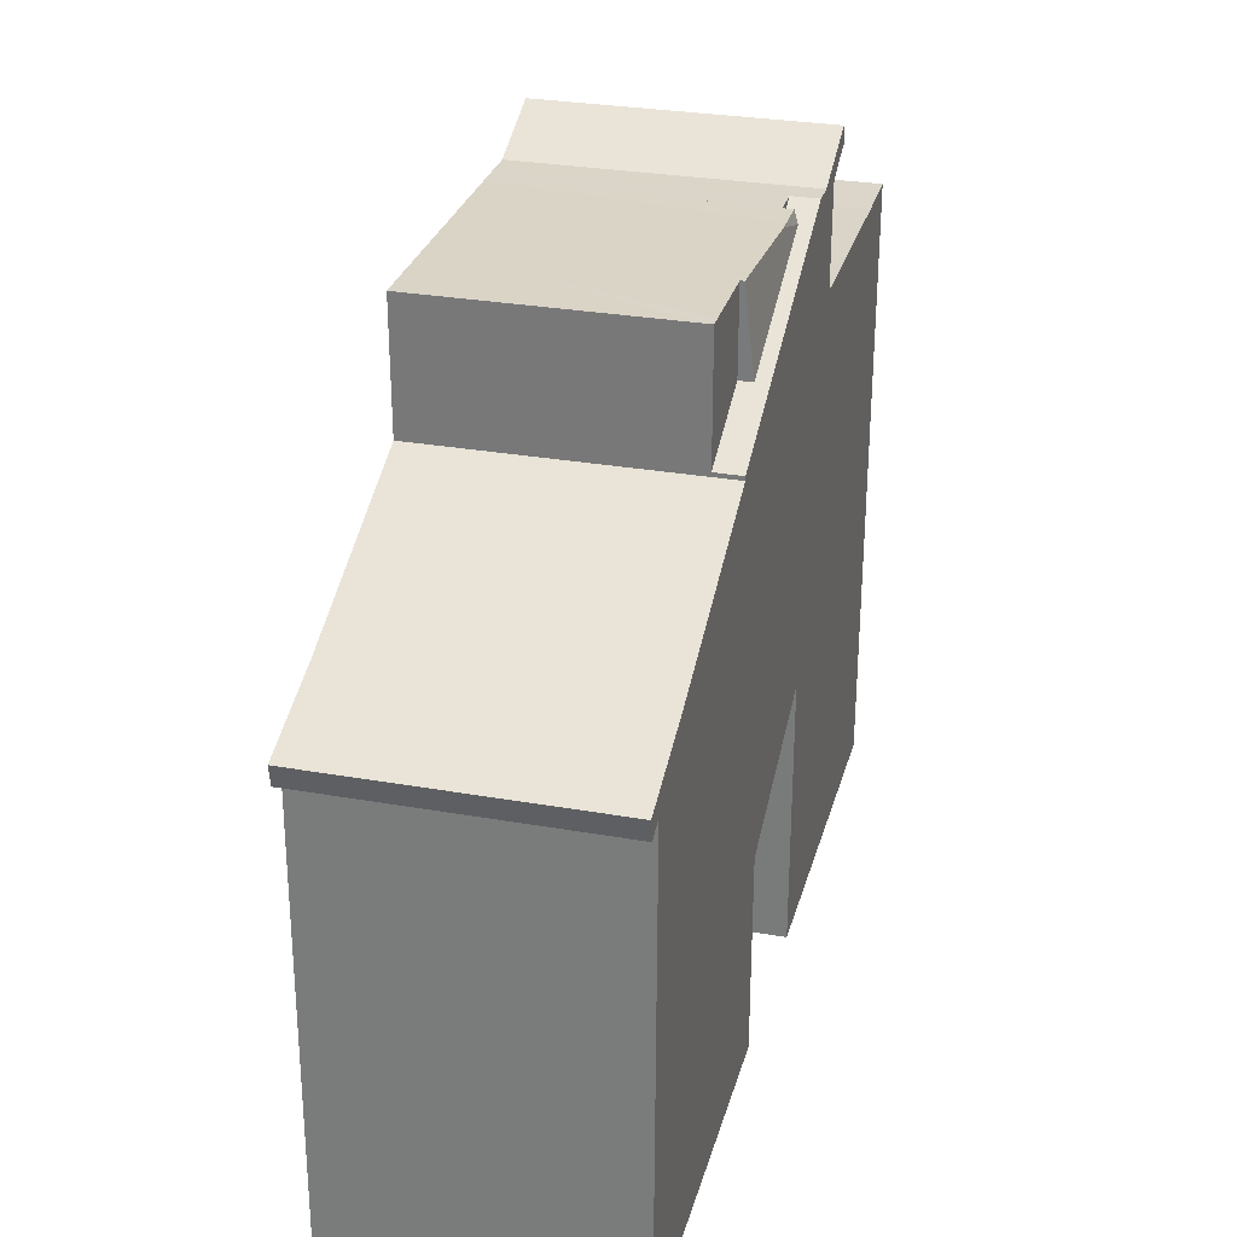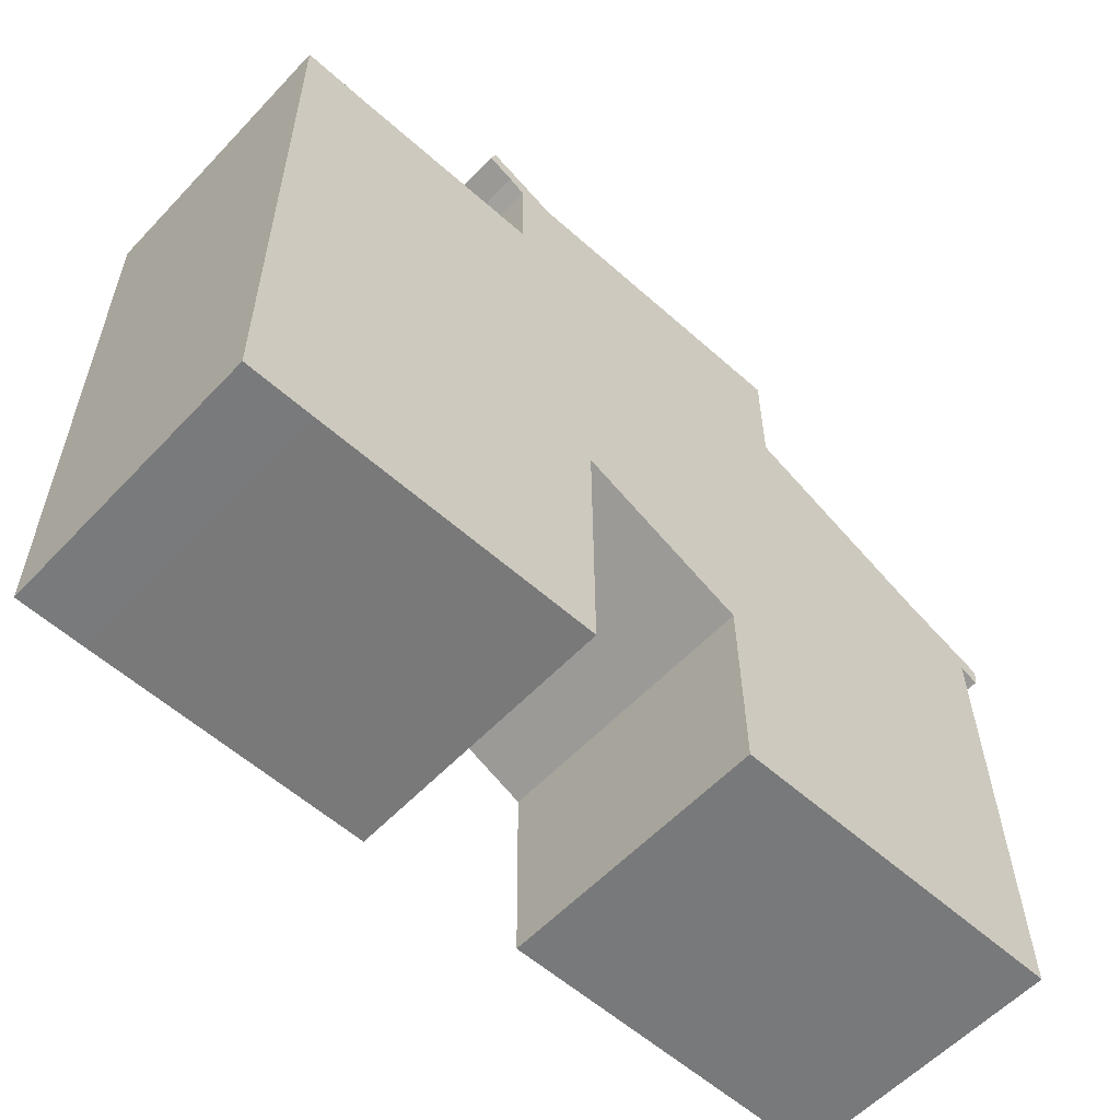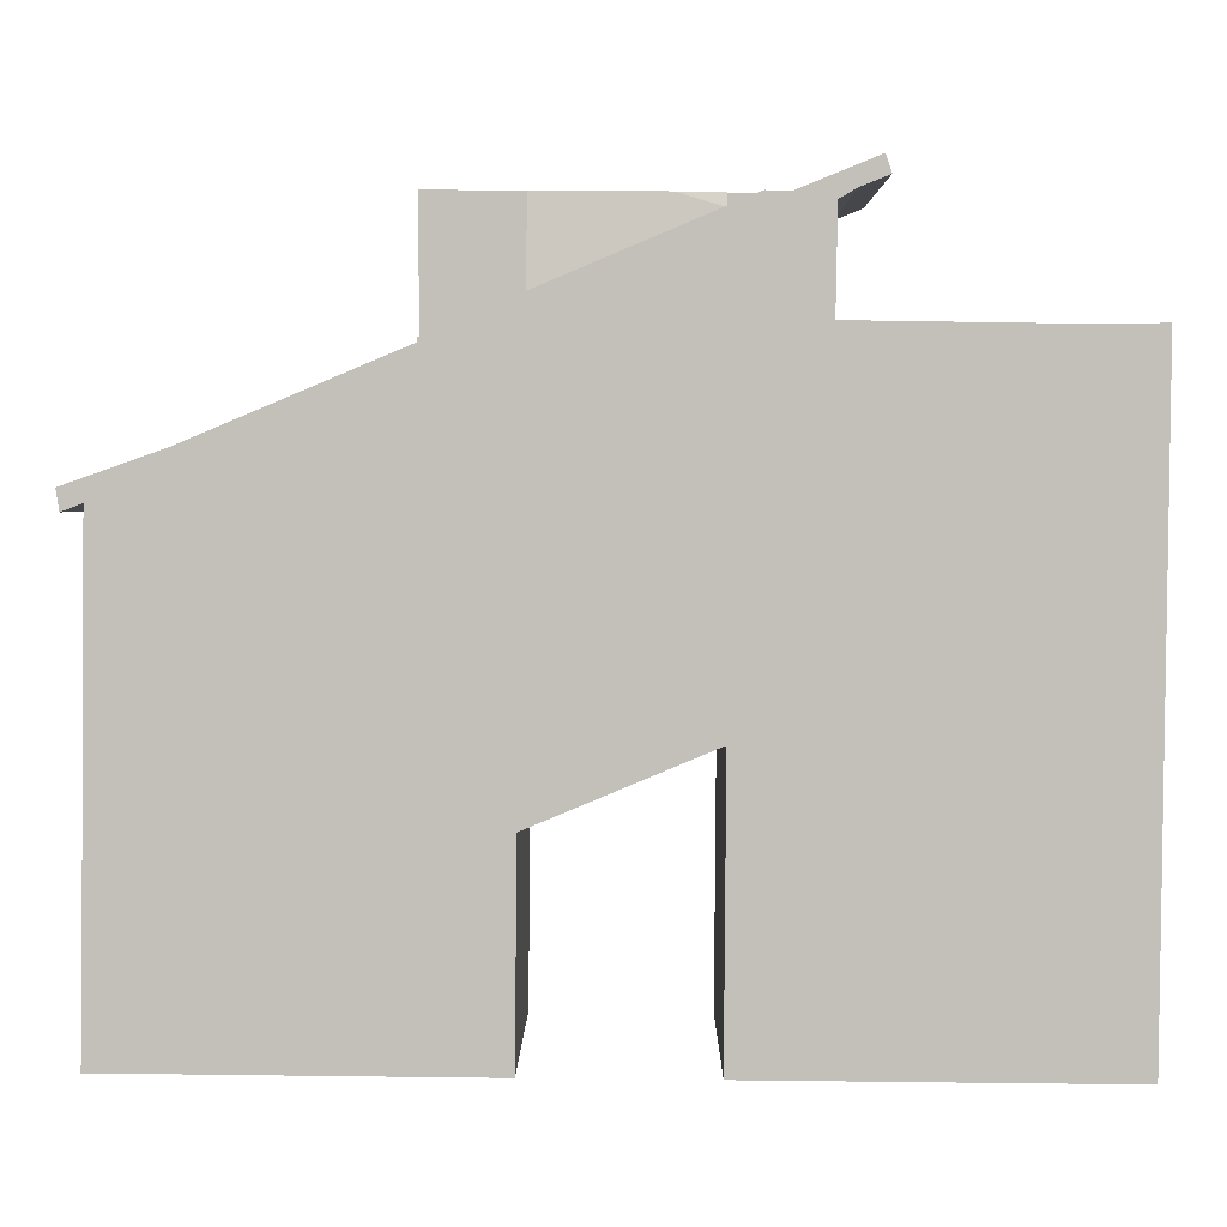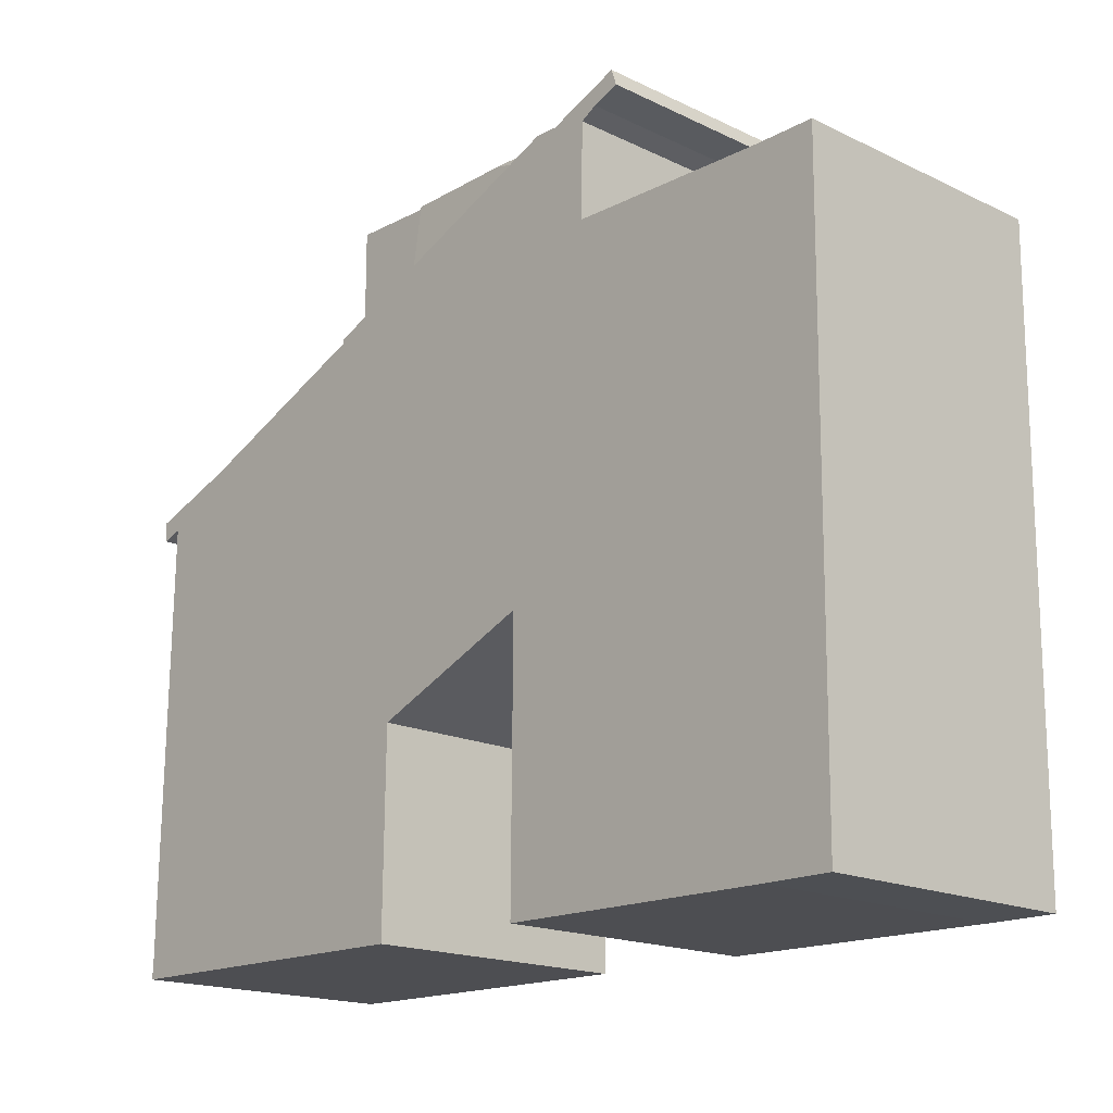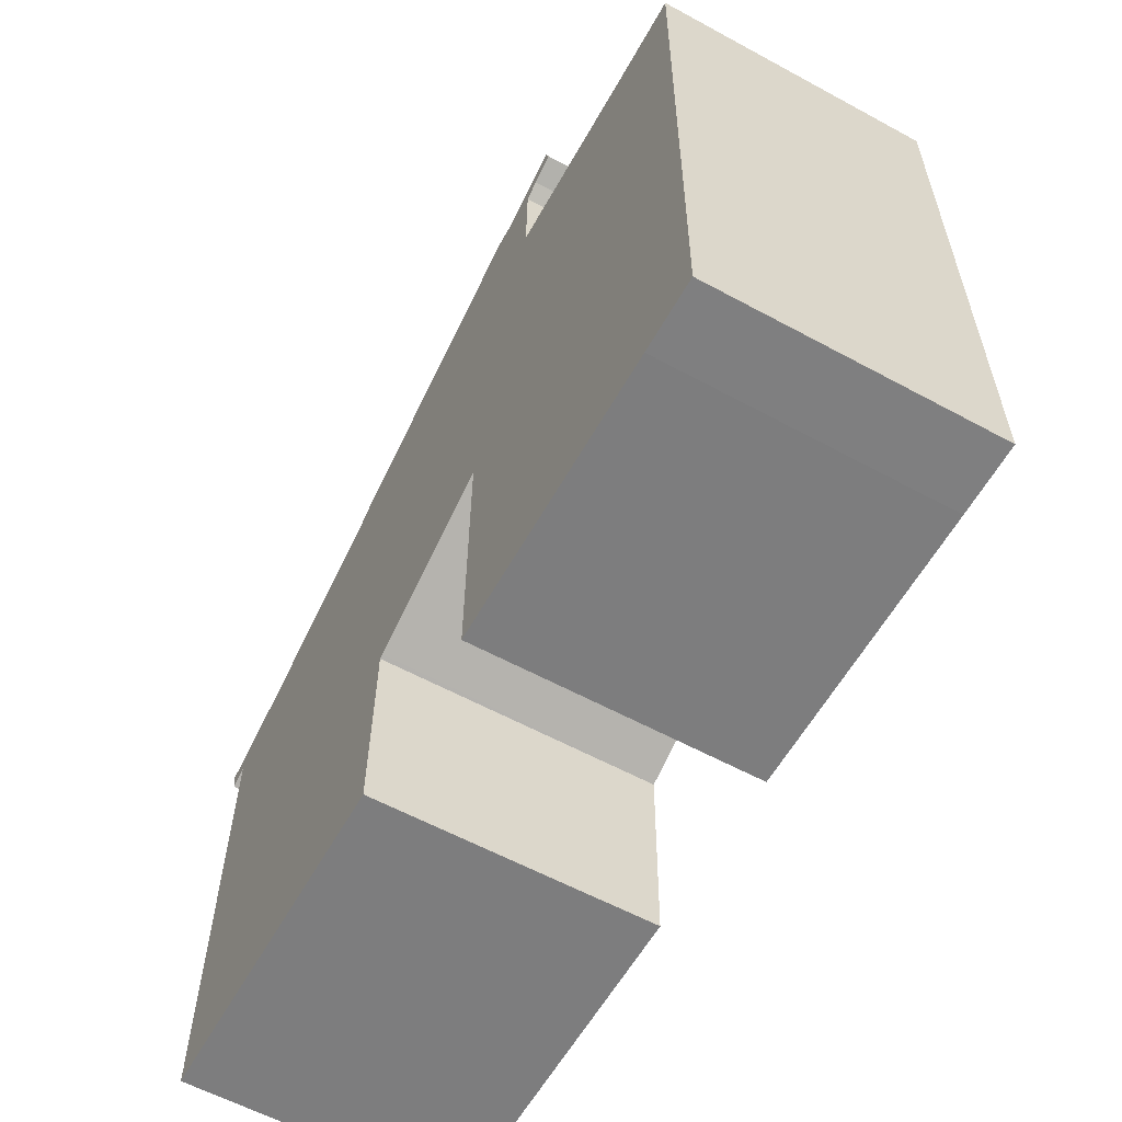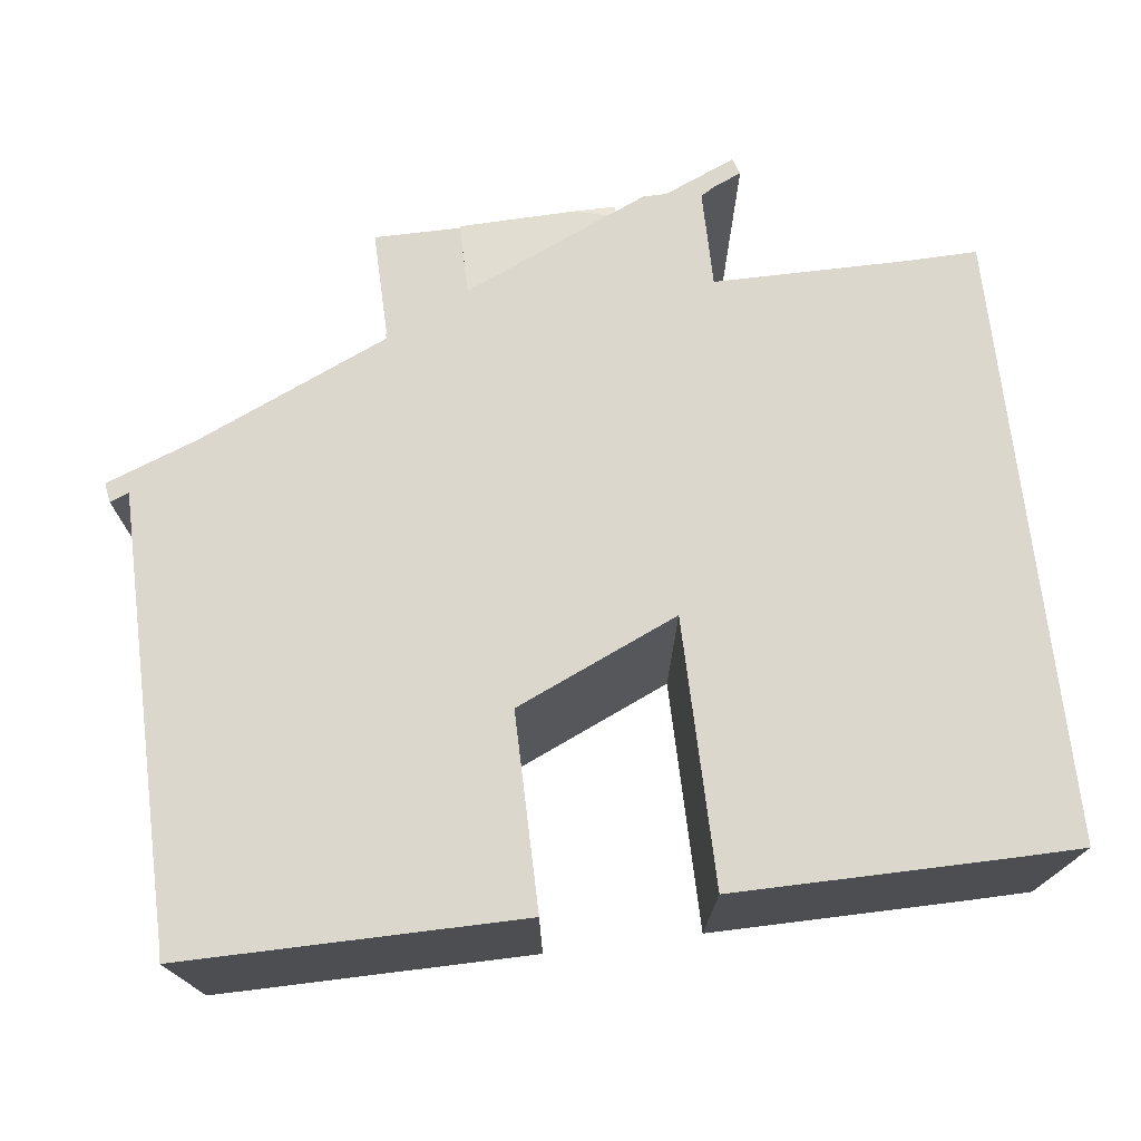
<metadata>
{"format":"obj","ext":"obj","renderer":"f3d","projection":"perspective","resolution":1024,"background":"white","views":[{"elev":29.6,"azim":104.5,"up":"+Z"},{"elev":-58.1,"azim":-42.9,"up":"+Z"},{"elev":2.8,"azim":-179.5,"up":"+Z"},{"elev":-17.5,"azim":-133.4,"up":"+Z"},{"elev":-59.7,"azim":-119.1,"up":"+Z"},{"elev":73.3,"azim":172.4,"up":"+Y"}]}
</metadata>
<code>
v  8.696 6.697 2.82
v  9.472 6.697 2.828
v  9.475 6.697 2.492
v  9.475 -1.526e-16 2.492
v  8.696 -1.727e-16 2.82
v  9.472 -1.732e-16 2.828
v  13.78 6.697 0.68
v  16.11 6.697 2.821
v  16.11 6.697 -0.298
v  13.77 6.697 2.881
v  16.11 6.697 2.91
v  15.73 6.697 2.906
v  15.86 6.697 2.908
v  13.77 -1.764e-16 2.881
v  16.11 -1.782e-16 2.91
v  15.73 -1.779e-16 2.906
v  15.86 -1.781e-16 2.908
v  16.11 1.825e-17 -0.298
v  16.11 -1.727e-16 2.821
v  13.78 -4.164e-17 0.68
v  9.475 7.053 2.492
v  10.39 6.958 2.839
v  10.62 6.957 2.842
v  10.34 6.958 2.838
v  9.472 6.957 2.828
v  13.78 7.053 0.68
v  13.77 6.801 2.881
v  10.62 -1.74e-16 2.842
v  10.39 -1.738e-16 2.839
v  10.34 -1.738e-16 2.838
v  23.27 7.394 -3.84
v  23.79 7.394 -4.007
v  23.79 7.394 -4.037
v  23.86 7.394 -3.557
v  14.04 7.394 -16.27
v  23.43 7.394 -15.76
v  23.45 7.394 -16.18
v  13.98 7.394 -10.93
v  13.87 7.394 -10.88
v  9.577 7.394 -9.087
v  9.472 7.394 -9.043
v  1.973 7.394 -16.37
v  9.523 7.394 -16.3
v  0.145 7.394 -16.37
v  0 7.394 4.528e-16
v  23.87 7.394 -3.503
v  23.01 7.394 -3.199
v  21.45 7.394 -2.65
v  21.4 7.394 -2.631
v  16.11 7.394 -0.406
v  16.11 7.394 -0.298
v  1.775 7.394 -0.018
v  7.171 7.394 0.063
v  13.78 7.394 0.68
v  9.475 7.394 2.492
v  7.126 7.394 2.626
v  8.696 7.394 2.82
v  8.551 7.394 2.818
v  8.07 7.394 2.813
v  6.693 7.394 2.877
v  7.077 7.394 3.216
v  5.975 7.394 3.16
v  6.122 7.394 3.603
v  6.082 7.394 3.484
v  7.126 -1.608e-16 2.626
v  6.693 -1.762e-16 2.877
v  13.98 6.69e-16 -10.93
v  9.472 5.537e-16 -9.043
v  13.87 6.661e-16 -10.88
v  9.577 5.564e-16 -9.087
v  5.975 -1.935e-16 3.16
v  23.79 2.472e-16 -4.037
v  23.27 2.351e-16 -3.84
v  23.45 9.904e-16 -16.18
v  14.04 9.961e-16 -16.27
v  9.523 9.982e-16 -16.3
v  1.973 1.002e-15 -16.37
v  0.145 1.002e-15 -16.37
v  6.122 -2.206e-16 3.603
v  6.082 -2.133e-16 3.484
v  0 0 0
v  7.171 -3.858e-18 0.063
v  8.07 -1.722e-16 2.813
v  7.077 -1.969e-16 3.216
v  8.551 -1.726e-16 2.818
v  21.45 1.623e-16 -2.65
v  23.87 2.145e-16 -3.503
v  23.01 1.959e-16 -3.199
v  1.775 1.102e-18 -0.018
v  16.11 2.486e-17 -0.406
v  21.4 1.611e-16 -2.631
v  23.79 2.454e-16 -4.007
v  23.86 2.178e-16 -3.557
v  23.43 9.648e-16 -15.76
g defaultobject
f 1 2 3
f 4 1 3
f 1 4 5
f 5 2 1
f 2 5 6
f 6 3 2
f 3 6 4
f 6 5 4
f 7 8 9
f 8 7 10
f 8 10 11
f 11 10 12
f 11 12 13
f 14 12 10
f 12 14 13
f 13 14 11
f 11 14 15
f 15 14 16
f 15 16 17
f 15 8 11
f 8 15 9
f 9 15 18
f 18 15 19
f 18 7 9
f 7 18 20
f 20 10 7
f 10 20 14
f 19 20 18
f 20 19 15
f 20 15 17
f 20 17 16
f 20 16 14
f 21 22 23
f 21 24 22
f 24 21 25
f 26 23 27
f 23 26 21
f 6 24 25
f 24 6 22
f 22 6 23
f 23 6 27
f 27 6 14
f 14 6 28
f 28 6 29
f 29 6 30
f 27 20 26
f 20 27 14
f 20 21 26
f 21 20 4
f 4 25 21
f 25 4 6
f 28 20 14
f 20 28 4
f 4 28 29
f 4 29 30
f 4 30 6
f 31 32 33
f 32 31 34
f 35 36 37
f 36 35 31
f 31 35 38
f 31 38 39
f 31 39 40
f 31 40 41
f 42 41 43
f 41 42 44
f 41 44 45
f 41 45 31
f 31 45 34
f 34 45 46
f 46 45 47
f 47 45 48
f 48 45 49
f 49 45 50
f 50 45 51
f 51 45 52
f 51 52 53
f 51 53 54
f 53 55 54
f 55 53 56
f 55 56 57
f 57 56 58
f 58 56 59
f 59 56 60
f 59 60 61
f 61 60 62
f 61 62 63
f 63 62 64
f 65 60 56
f 60 65 66
f 67 39 38
f 39 67 40
f 40 67 41
f 41 67 68
f 68 67 69
f 68 69 70
f 66 62 60
f 62 66 71
f 72 31 33
f 31 72 73
f 74 35 37
f 35 74 75
f 76 42 43
f 42 76 77
f 42 77 44
f 44 77 78
f 71 64 62
f 64 71 63
f 63 71 79
f 79 71 80
f 75 38 35
f 38 75 67
f 78 45 44
f 45 78 81
f 82 56 53
f 56 82 65
f 79 61 63
f 61 79 59
f 59 79 83
f 83 79 84
f 83 58 59
f 58 83 57
f 57 83 5
f 5 83 85
f 86 48 49
f 48 86 47
f 47 86 46
f 46 86 87
f 87 86 88
f 81 52 45
f 52 81 89
f 89 53 52
f 53 89 82
f 5 55 57
f 55 5 54
f 54 5 51
f 51 5 4
f 51 4 18
f 18 4 20
f 90 49 50
f 49 90 91
f 86 49 91
f 18 50 51
f 50 18 90
f 87 34 46
f 34 87 32
f 32 87 92
f 92 87 93
f 92 33 32
f 33 92 72
f 73 36 31
f 36 73 94
f 94 37 36
f 37 94 74
f 68 43 41
f 43 68 76
f 77 81 78
f 81 77 76
f 81 76 89
f 89 76 82
f 82 76 68
f 82 68 70
f 82 70 69
f 82 69 65
f 65 69 84
f 84 69 83
f 83 69 85
f 85 69 5
f 5 69 67
f 66 80 71
f 80 66 79
f 79 66 84
f 84 66 65
f 74 67 75
f 67 74 5
f 5 74 4
f 4 74 20
f 20 74 90
f 90 74 91
f 91 74 94
f 91 94 73
f 91 73 86
f 86 73 88
f 88 73 87
f 87 73 72
f 87 72 92
f 87 92 93
f 18 20 90

</code>
